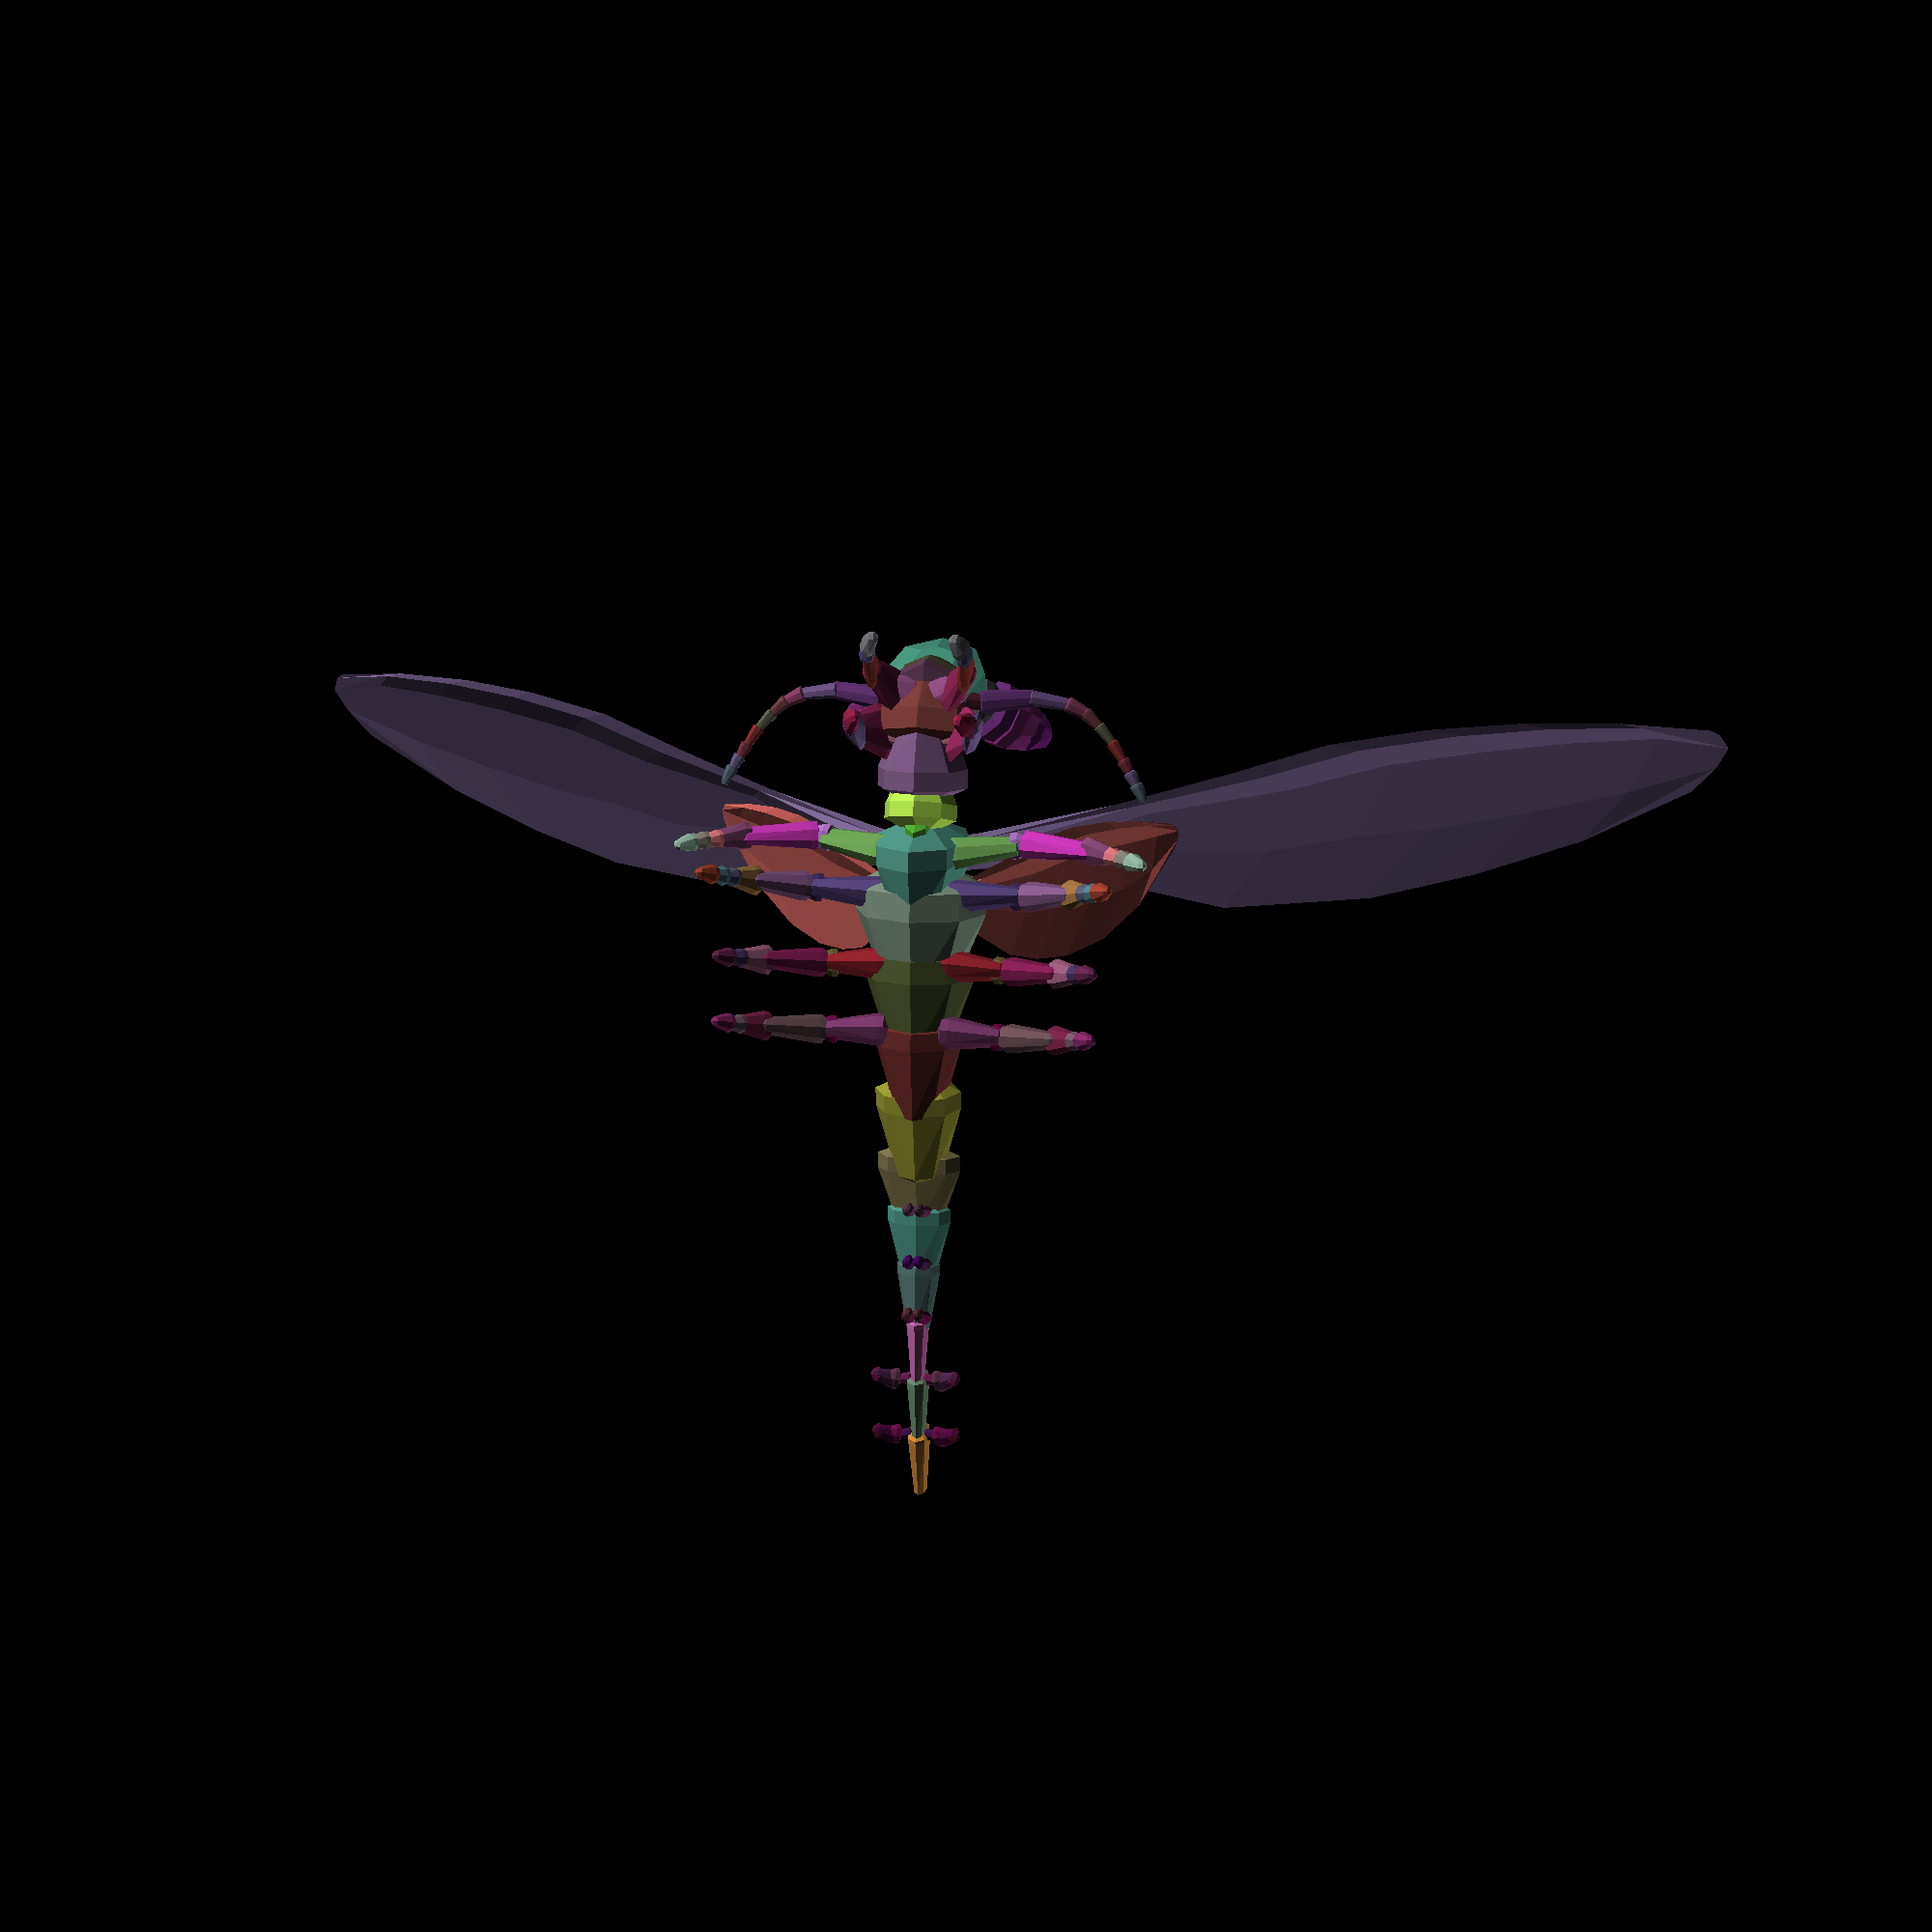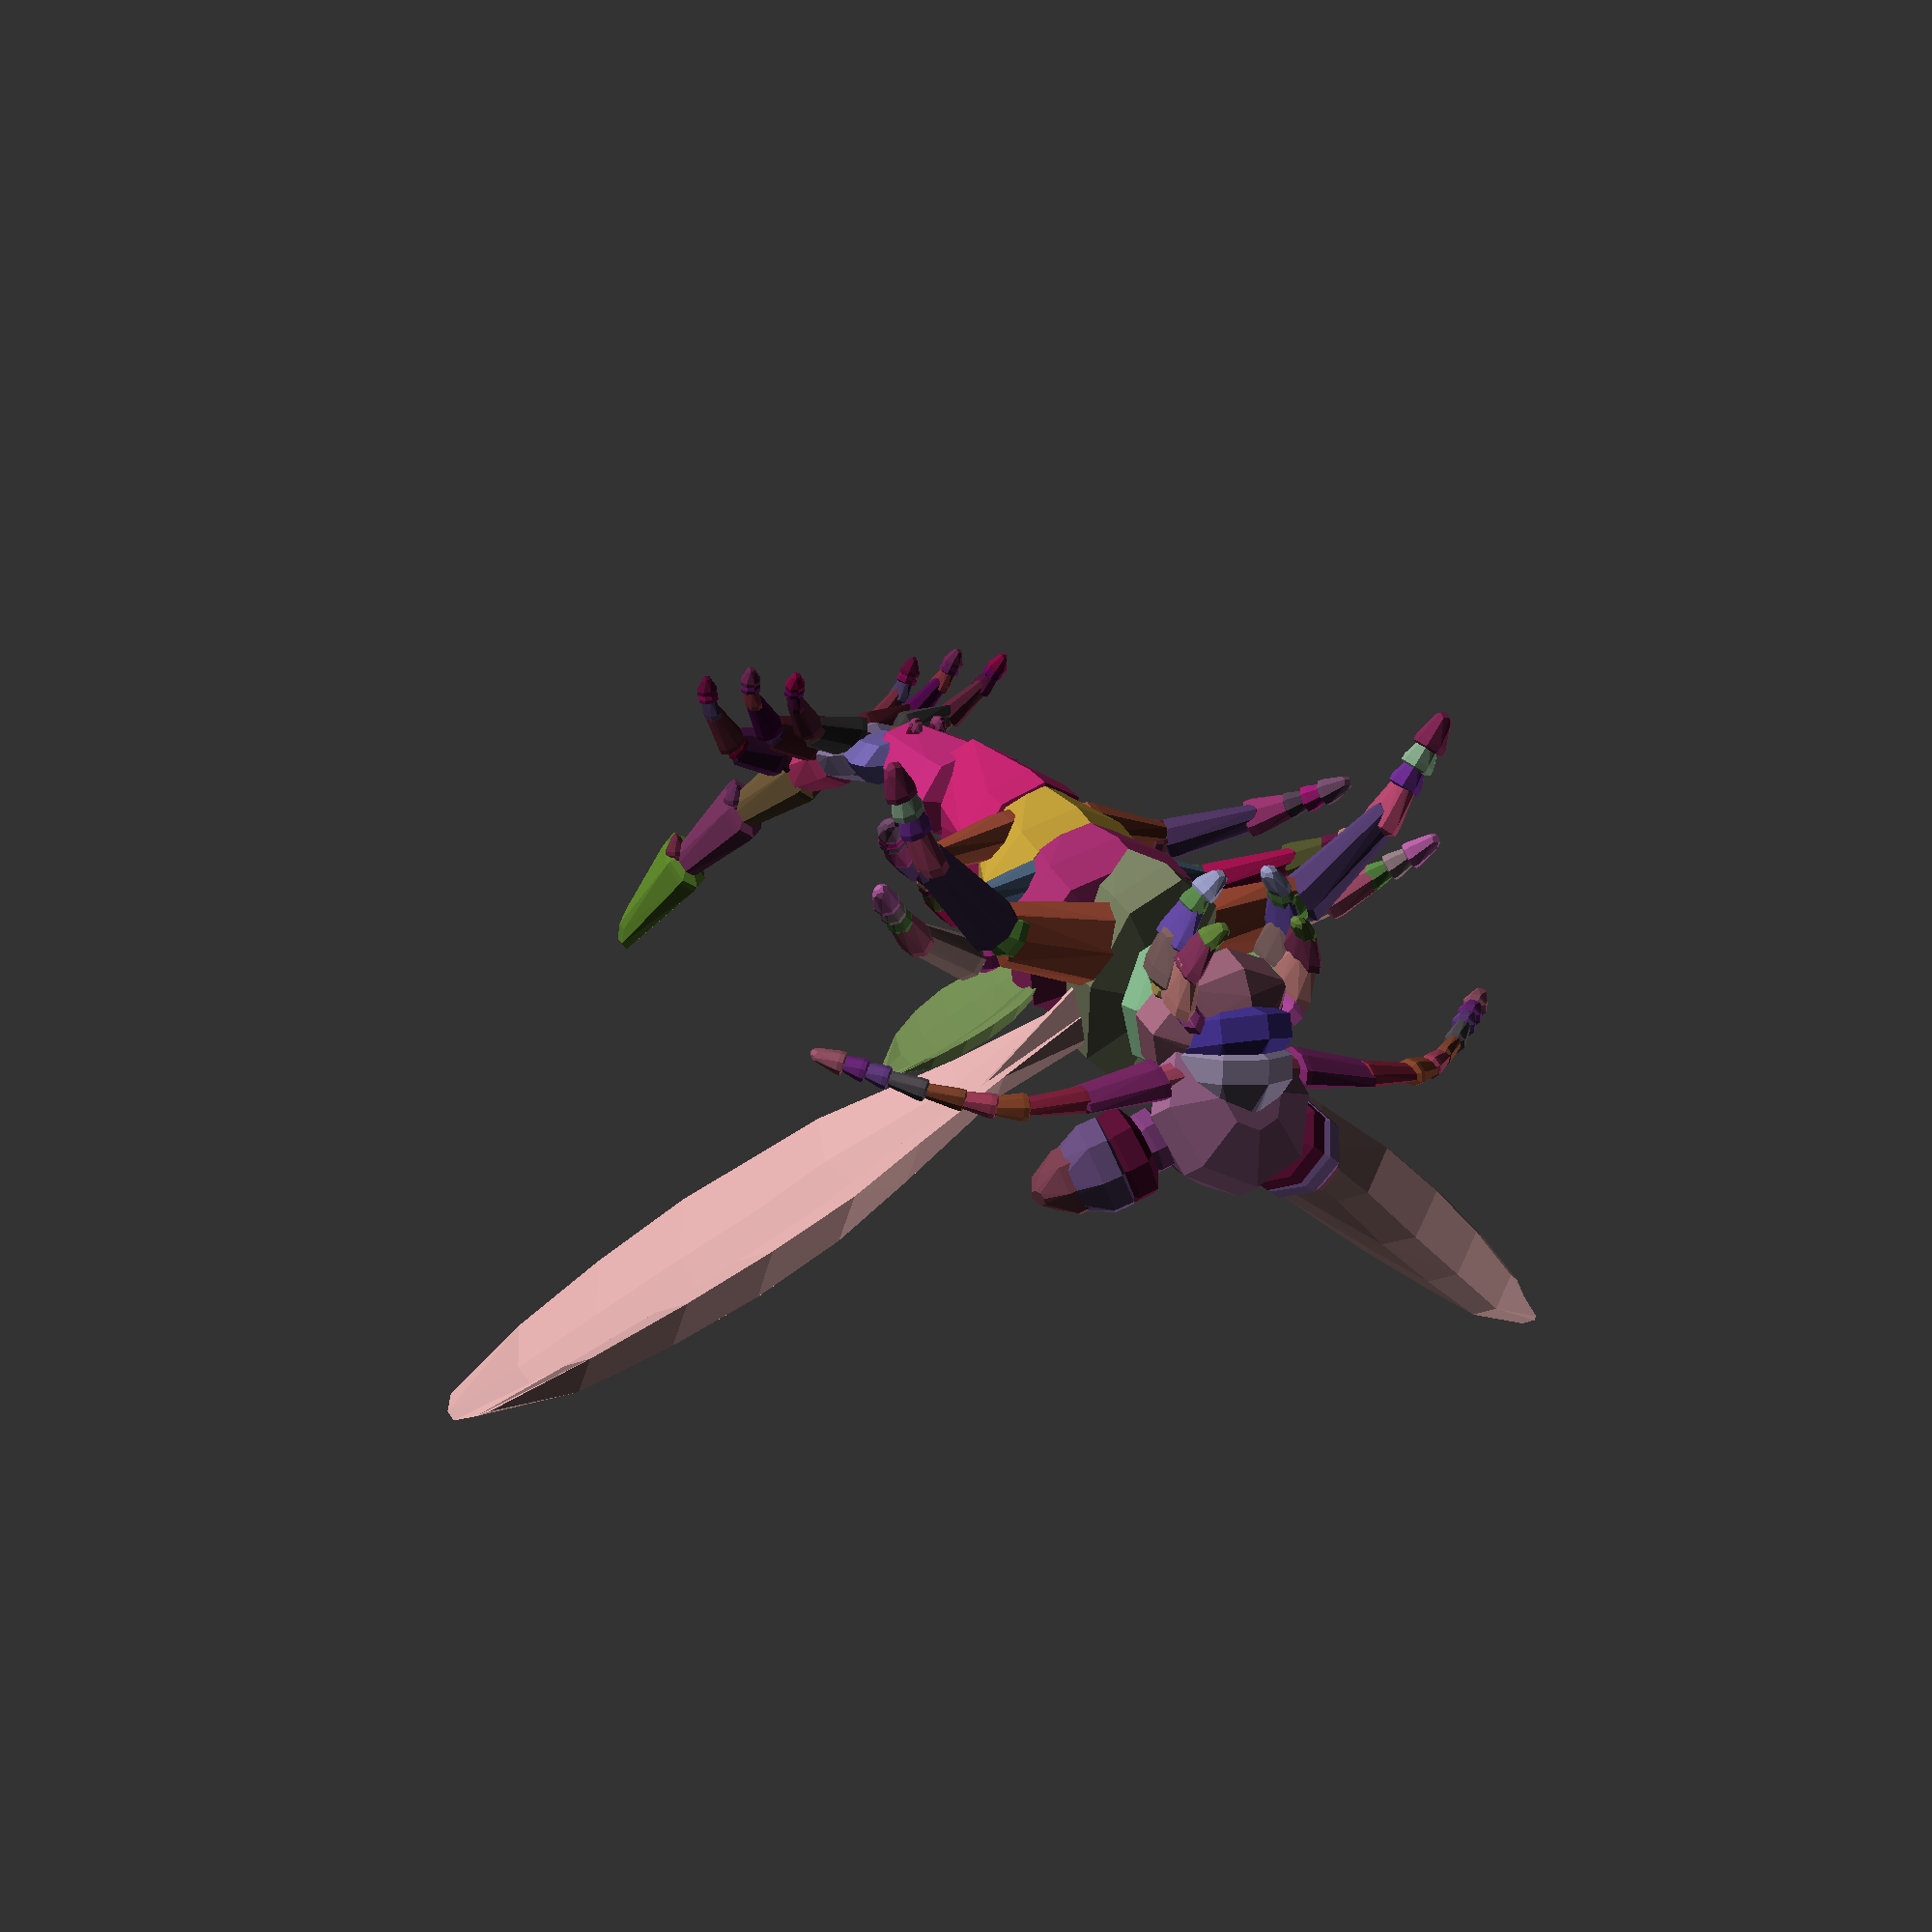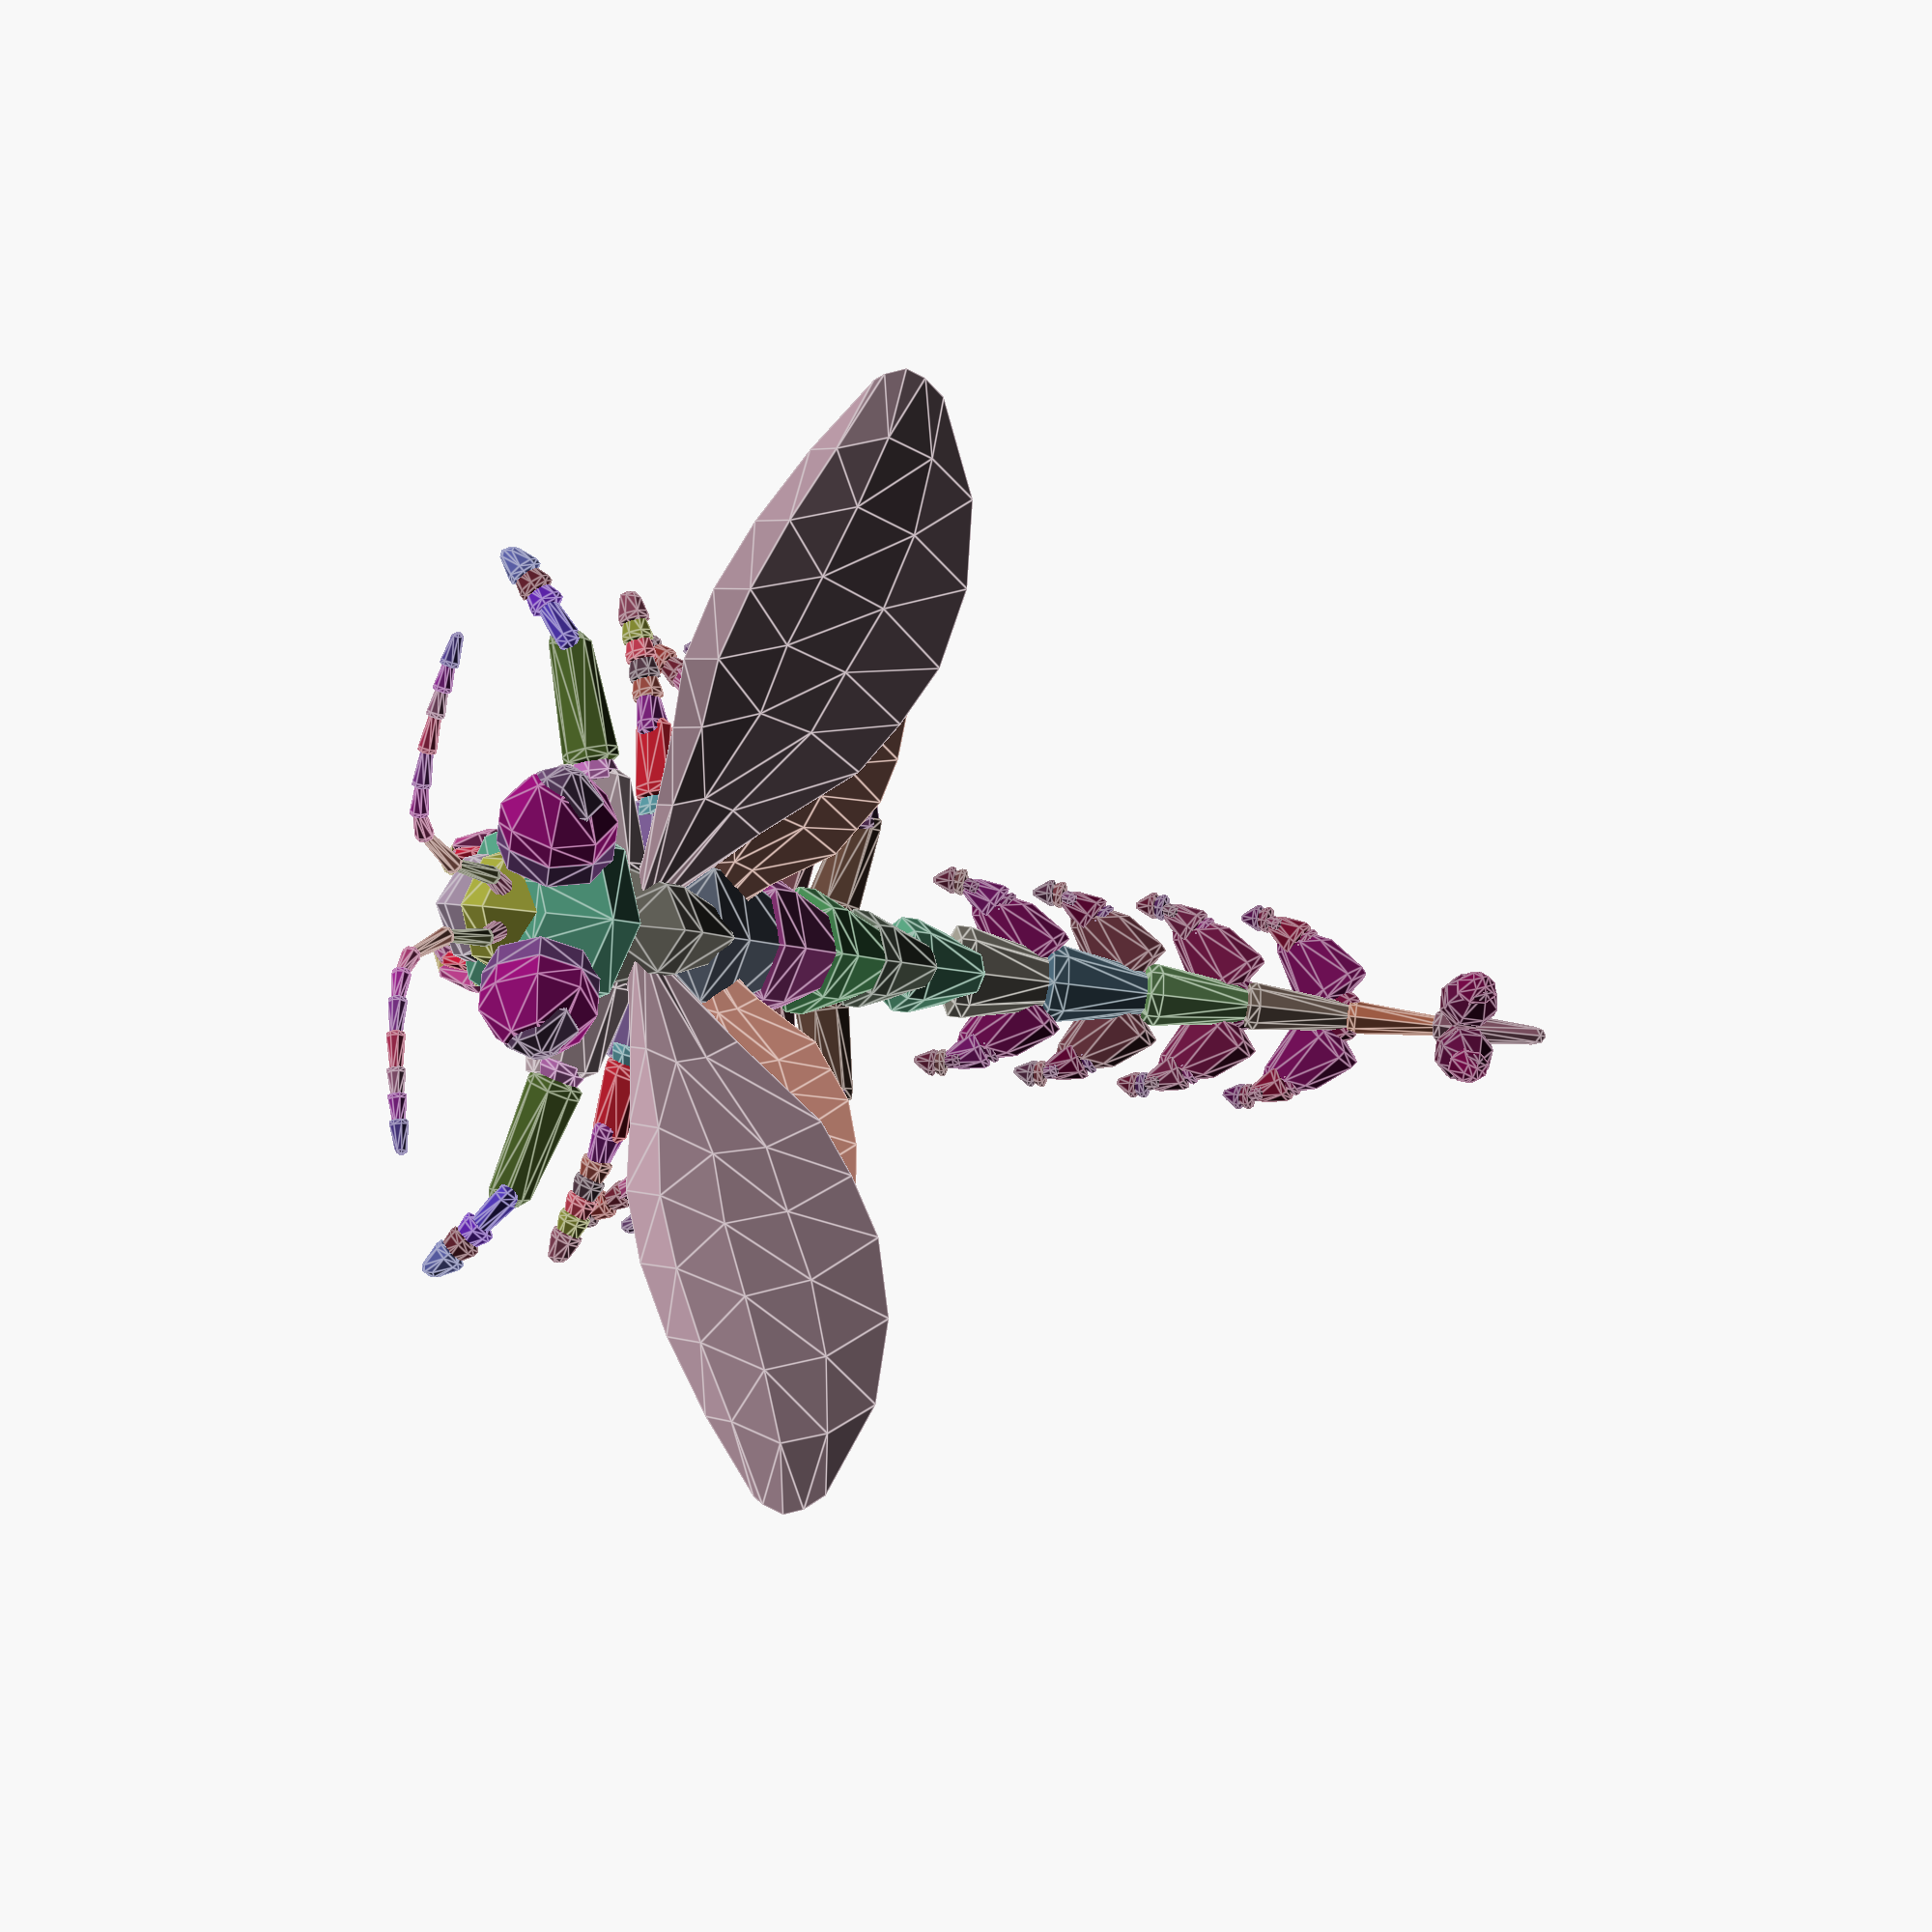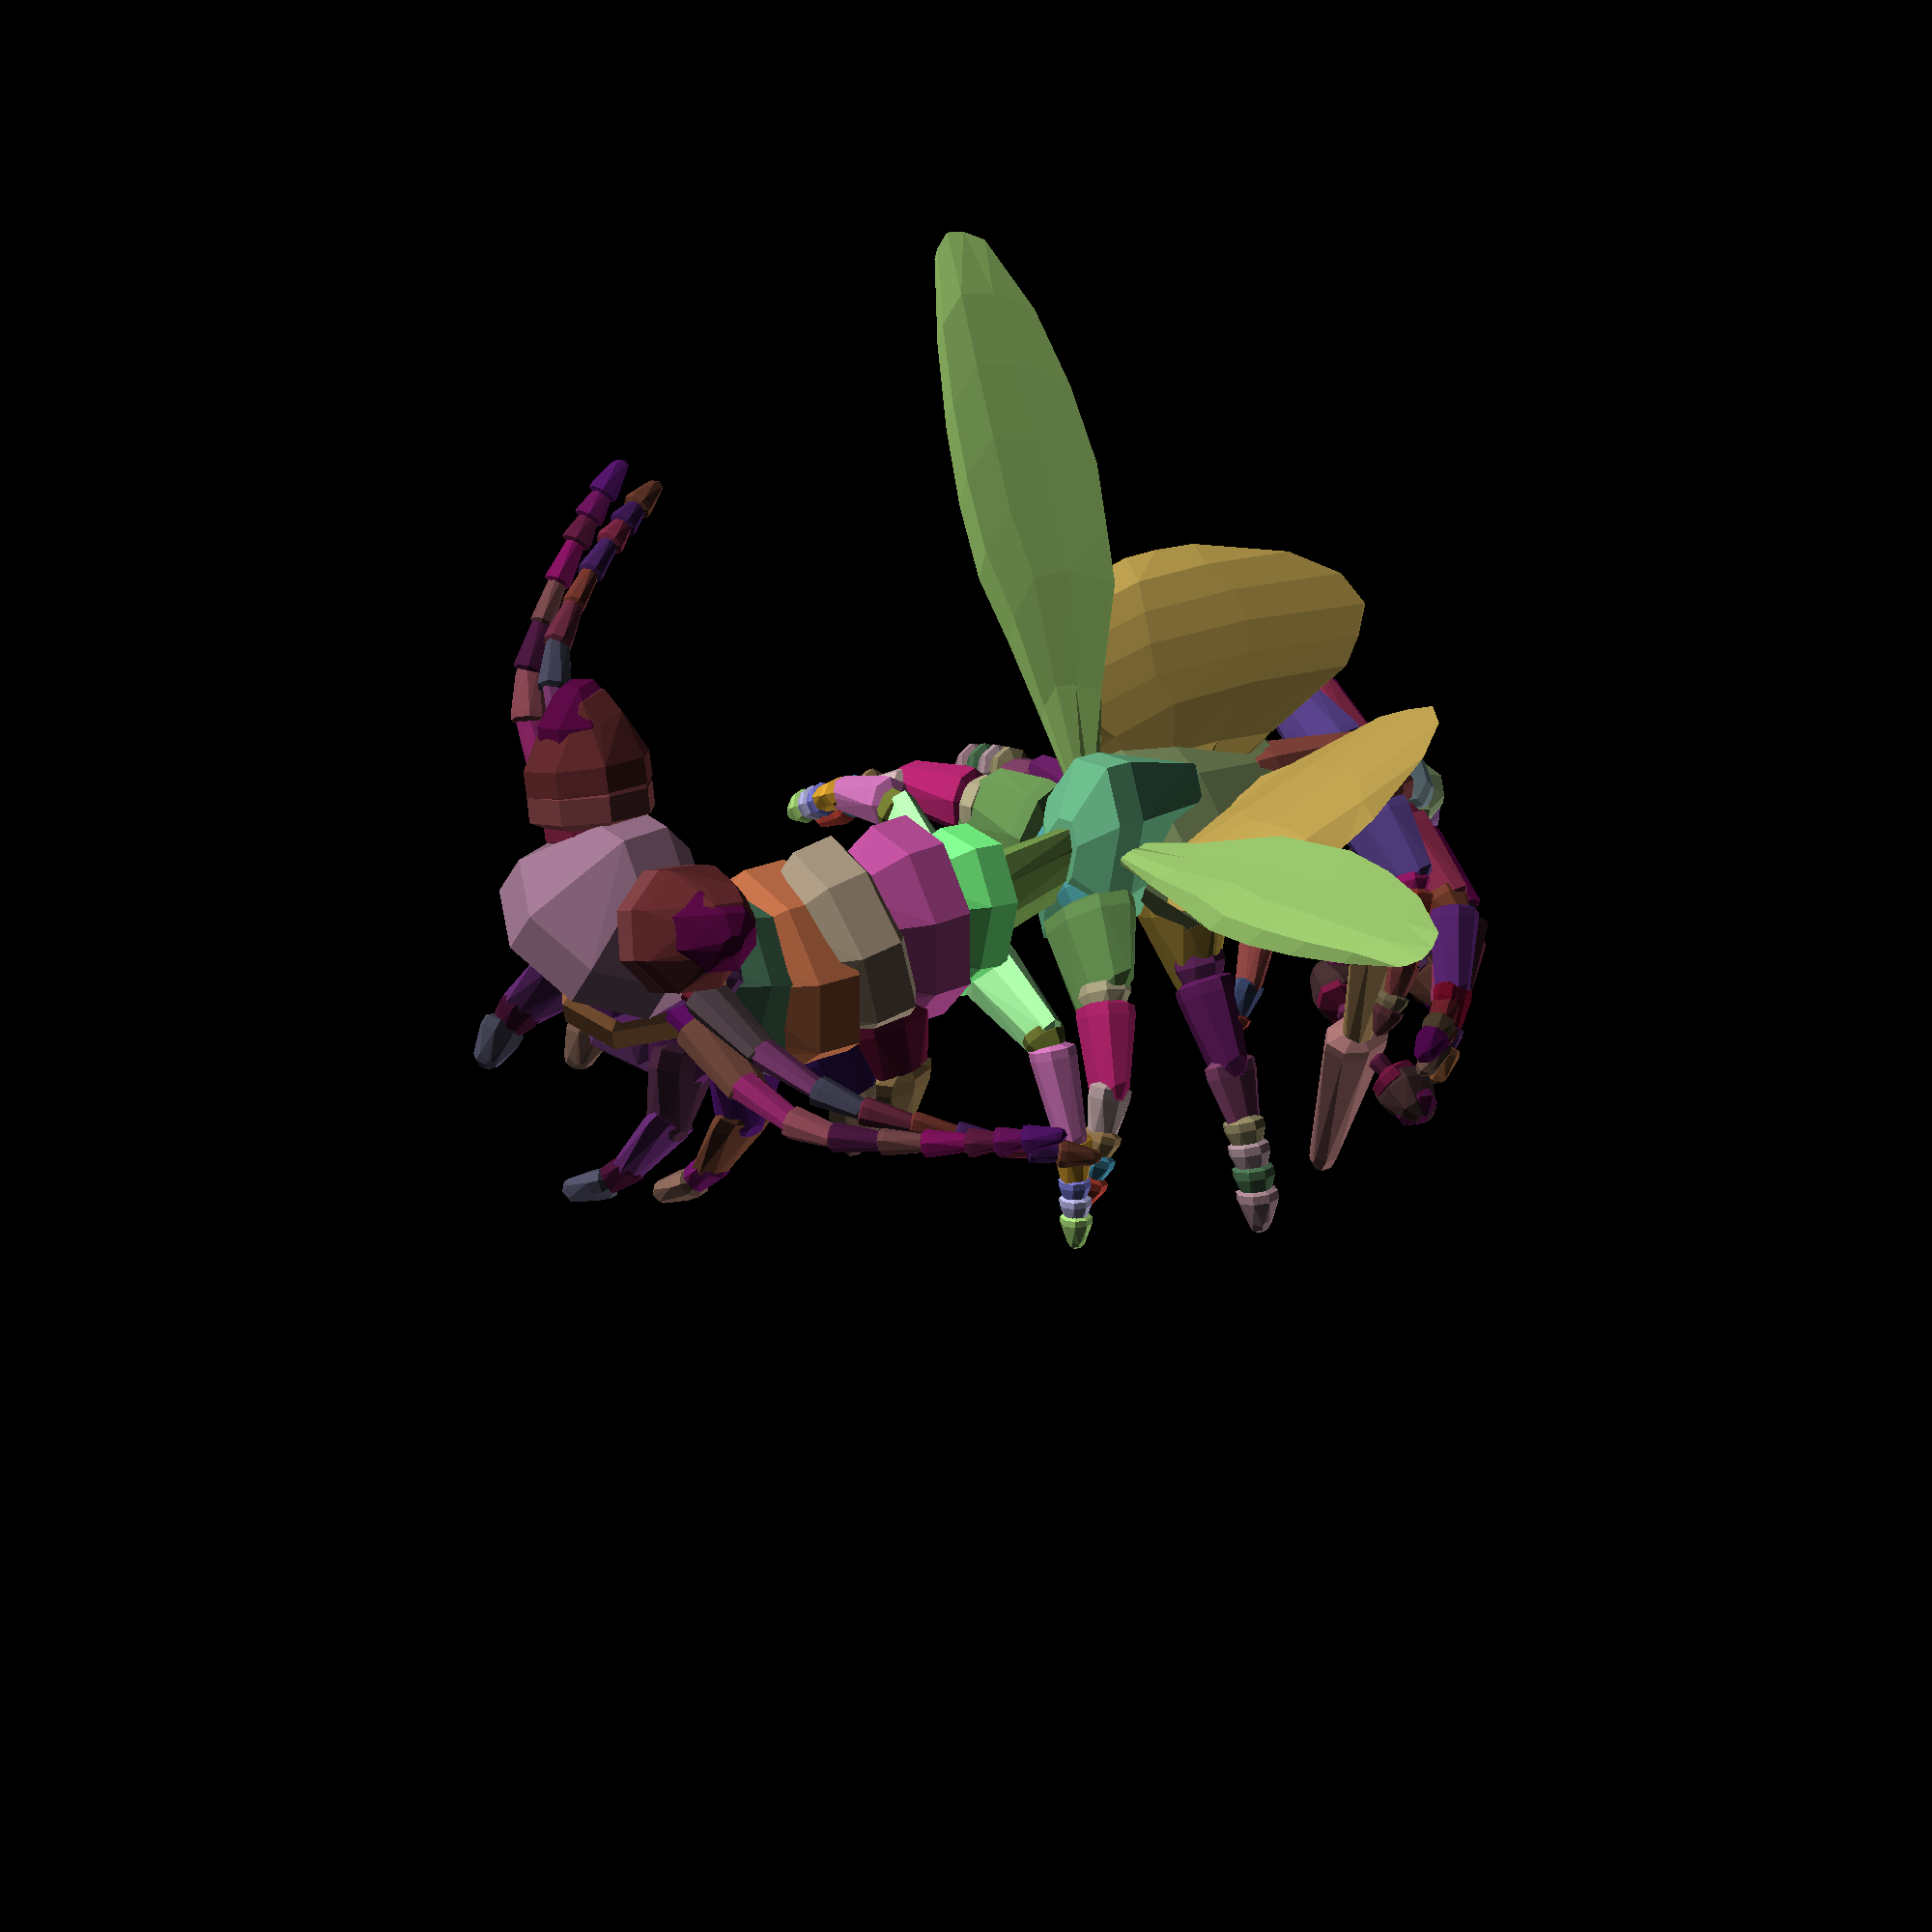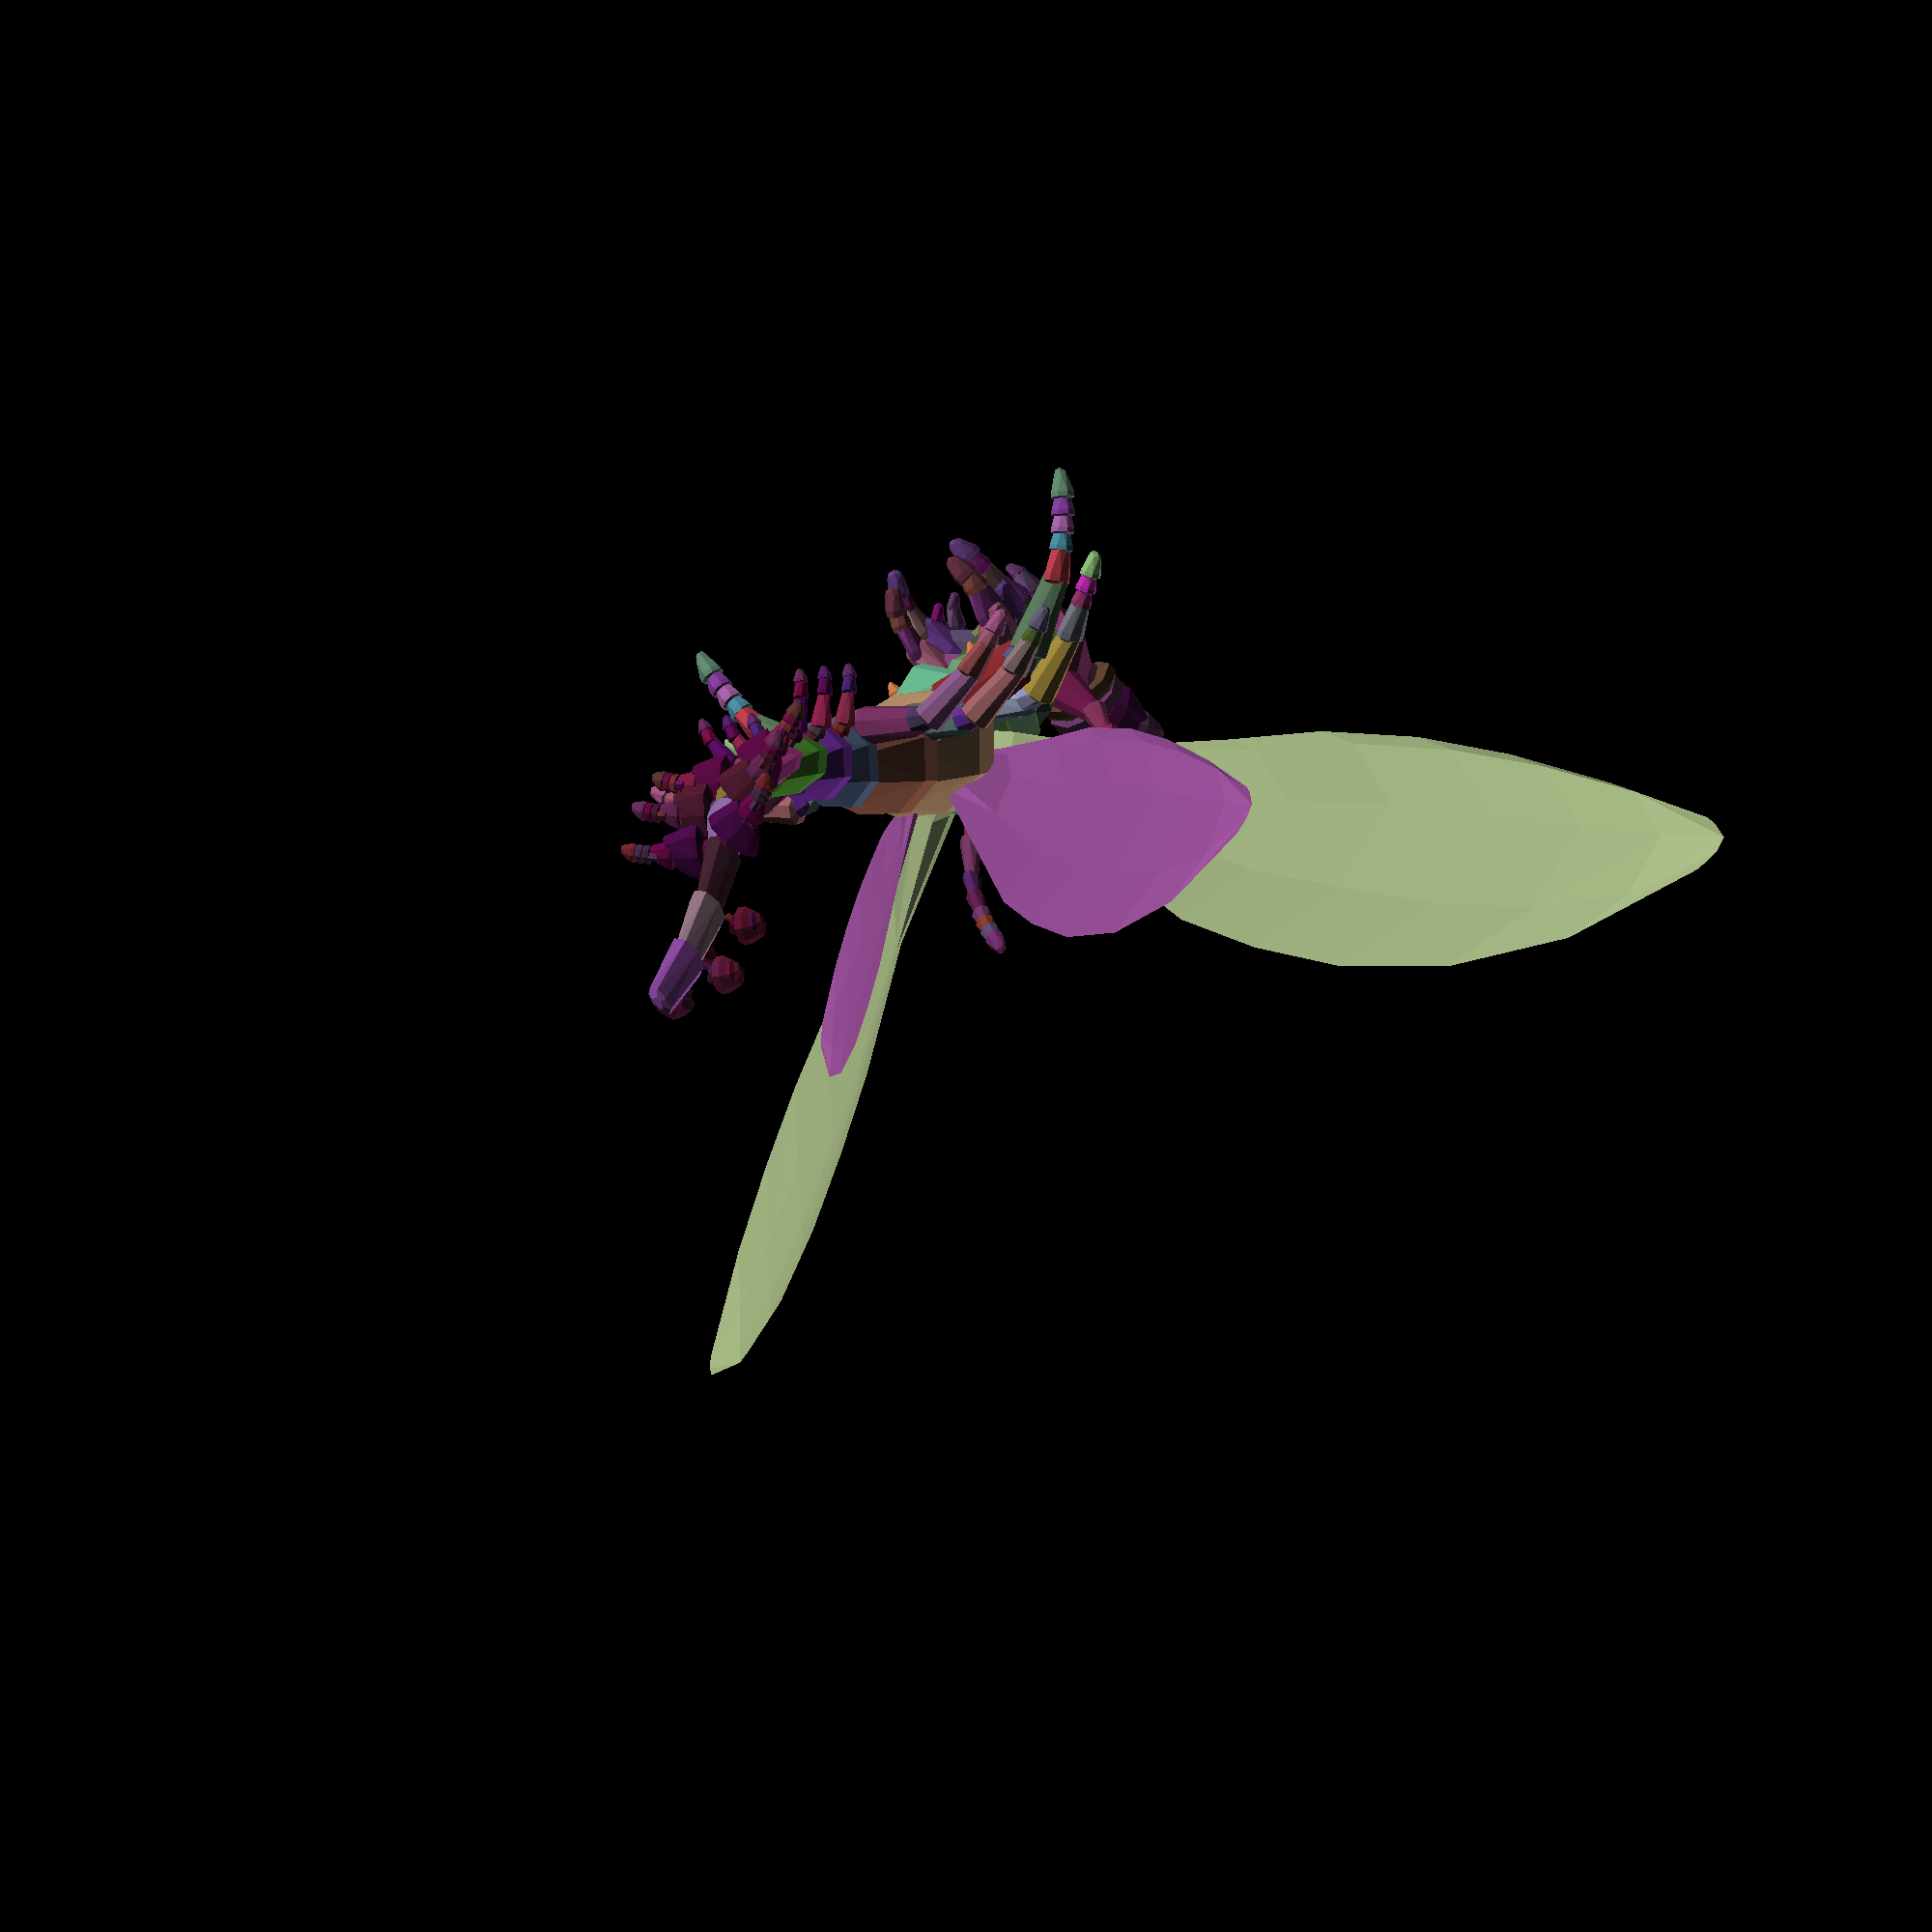
<openscad>
fork = ["fork", "forkdata"];
//wing = 1234;
wing=(sanitycheck(blur(lerp(wing1(),wing2(),rnd()),0)));

//echo(str("   wings=",wing,";   "));
grove = "grove"; //[0.5,0.5,0.5];
ring = [
  [0, 1, 1],
  [0, -1, 1],
  [0, -1, -1],
  [0, 1, -1]
];
tex = "tex"; //[["extparams"],["distmap -x,-y,-z,x,y,z"]];

DNA = [base(), head(), ThoraxAbdomen()];
for (x=[0:100:0]){
for (y=[0:100:0]){
translate([x*3.5,y*3.5,0])rotate()MakeBug([base(), head(), ThoraxAbdomen()]);
}}
//////////////////////MakeBug/////////////////////////////////////
module MakeBug(dna) {
    B = dna[0];
    Bm = flipring(B);
ufdna1=unfold(dna[1]);
ufdna2=unfold(dna[2]);
    H = populatelegs(populate(ufdna1));
    T = populatelegs(populate(ufdna2));

rotate( [0,0,180]) Ltrunk(Bm,H);
Ltrunk(B,T);

  }
  ///////////////////End of MakeBug /////////////////////////////////////////
module Ltrunk (state,T){
for(i=[0:max(0,len(T)-2)]){
color([0.25,0.5/(i+1),0.15]+rndc()*(0.5))line(T[i][1][2],T[i+1][1][2],T[i][1][0]);
L=T[i][2];

wing=T[i][4];
//echo(i,wing);
if(wing!=undef){color([0.35,0.5/(i+1),0.15]+rndc()*(0.5/(i/10+1)))translate(T[i][1][2]){
Makewing(wing);
mirror([0,1,0])
Makewing(wing);}
}
for(j=[0:max(0,max(0,len(L)-2))]){
color([0.25,0.250/(i+1),0.15]+rndc()*(0.75/(i/3+1))){
translate(T[i][1][2])rotate([0,90+T[i][1][1][1],0])rotate([L[0][1][1][0],0,L[0][1][1][2]])
{line(L[j][1][2],L[j+1][1][2],L[j][1][0]);
}

translate(T[i][1][2])mirror([0,1,0])rotate([0,90+T[i][1][1][1],0])rotate([L[0][1][1][0],0,L[0][1][1][2]])
{line(L[j][1][2],L[j+1][1][2],L[j][1][0]);
}

}
}


//echo(i,T[i][1]);
}}

module line(p1, p2,d=[1,1,1]) {
  hull() {
   translate(p1)  rotate([0,90+atan2( p2[0]-p1[0],p2[2]-p1[2] ),0])scale([min(d[1]*0.5,d[2]),d[1],d[2]])rotate([0,90,0])sphere(1,$fn=8);
     translate(p2) rotate([0, atan2(p2[0]-p1[0]),0],p2[2]-p1[2])scale([min(d[1]*0.75,d[2]),d[1]*0.75,d[2]]*0.75)rotate([0,90,0])sphere(1,$fn=8);
  }
}




///////////////////////////////// Unroll and Populate Full bodyMap
function flipring(B)= let(v=B[4])[B[0],B[1],B[2],B[3],[ for(i=[0:len(v)-1])[-v[i][0],v[i][1],v[i][2]] ],B[5]]; 
function populate(fdna,state=[ [0,0,0], [0,0,0], [0,0,0] ],i=0)=
let(l=len(fdna)-1,nextstate=popadd(state,fdna[i]))(i==l)?poppack(state,fdna[i]):concat(poppack(state,fdna[i]),populate(fdna,nextstate,i+1));
function populatelegs(f)=[
for(i=[0:len(f)-1])f[i][2]!=[]?[f[i][0],f[i][1],populate(f[i][2]),f[i][3],f[i][4]]:[f[i][0],f[i][1],f[i][2],f[i][3],f[i][4]] ]; 
function popadd(state,fdna)=(len(fdna)==0)?state:let(x=fdna[1][0][0],newdir=state[1]+fdna[1][1])[fdna[1][0],newdir,state[2]+[sin(newdir[1])*x,0,cos(newdir[1])*x]];

function poppack(state,fdna)= let(nextstate=popadd(state,fdna))[[fdna[0],
[nextstate[0],nextstate[1],nextstate[2],fdna[1][3],fdna[1][4],fdna[1][5]],fdna[2],fdna[3],fdna[4] ]]; 

function unfold(fdna)=concat(repete(fdna,0),repete(fdna,1),repete(fdna,2),repete(fdna,3),repete(fdna,4),repete(fdna,5),repete(fdna,6),repete(fdna,7),repete(fdna,8),repete(fdna,9),repete(fdna,10),repete(fdna,11),repete(fdna,12),repete(fdna,13),repete(fdna,14),repete(fdna,15));

function repete(v,i)= 
let(c=round(v[i][0])) 
c>0?
let(l=max(0,len(v)-1))
let(j=min(i+1,l))
[
 for(n=[1:c])[
v[i][0],
[
let(temp=lerp(v[i][1][0],v[j][1][0],n/c))

[v[i][1][0][0],temp[1],temp[2]], v[i][1][1]/c,
v[i][1][2],lerp(v[i][1][3],v[j][1][3],n/c),lerp(v[i][1][4],v[j][1][4],n/c),//ring lerp(v[i][1][5],v[j][1][5],n/c),
],
unfold(v[i][2]),//legs
v[i][3],
v[i][4]  //wings
]]:[];

/////////////////////// Defining Default Body Parts Function s
  function  eye()=[
[1,[[15,1,1],[0,120, 120],[0,0,0],grove,ring,tex],fork],
[4,[   [0.1, 1, 1], [0,0,0],[7,8,9],grove,ring,tex],fork],
[1,[ [3.03893, 7.97785, 7.97785] ,[0,0,0],[7,8,9],grove,ring,tex],fork],
[1,[ [4.85528, 12.61057, 12.61057] ,[0,0,0],[7,8,9],grove,ring,tex],fork],
[1,[ [4.85528, 12.61057, 12.61057] ,[0,0,0],[7,8,9],grove,ring,tex],fork], 
[1,[  [3.03893, 8.97785, 8.97785],[0,0,0],[7,8,9],grove,ring,tex],fork],
[1,[  [0.1, 0.1, 0.1] ,[0,0,0],[7,8,9],grove,ring,tex], fork]];    

function  ant1()=[
[1,[[5,5,5],[40,150, 110],[100,0,0],grove,ring,tex],fork],
[1,[[15,3,3], [0,0,0],[7,8,9],grove,ring,tex],fork],
[1,[[16,2,2],[0,15,0],[7,8,9],grove,ring,tex],fork],
[1,[[15, 2,2],[0,-15,0],[7,8,9],grove,ring,tex],fork],
[2,[[6,2,2],[0,-45,0],[7,8,9],grove,ring,tex],fork], 
[2,[[7,2,2],[0,-15,0],[7,8,9],grove,ring,tex],fork],
[3,[[5,2,2],[0,-7,0],[7,8,9],grove,ring,tex], fork]]; 
 function  ant2()=[
[1,[[5,5,5],[40,150, 110],[100,0,0],grove,ring,tex],fork],
[1,[[25,5,3], [0,0,0],[7,8,9],grove,ring,tex],fork],
[1,[[26,5,2],[0,15,0],[7,8,9],grove,ring,tex],fork],
[1,[[25, 3,2],[0,-15,0],[7,8,9],grove,ring,tex],fork],
[3,[[16,2,2],[0,-45,0],[7,8,9],grove,ring,tex],fork], 
[6,[[17,1,2],[0,-15,0],[7,8,9],grove,ring,tex],fork],
[3,[[5,1,2],[0,-7,0],[7,8,9],grove,ring,tex], fork]];  
function  bna()=[
[1,[[10,5,5],[-10,-135,intrnd(70,110)],[100,0,0],grove,ring,tex],fork],
[1,[[5,5,4], [0,45,0],[7,8,9],grove,ring,tex],fork],
[1,[[20,5,5],[0,35,0],[7,8,9],grove,ring,tex],fork],
[1,[[5, 5,4],[0,-15,0],[7,8,9],grove,ring,tex],fork],
[1,[[20,5,5],[0,-45,0],[7,8,9],grove,ring,tex],fork], 
[1,[[10,5,4],[0,-15,0],[7,8,9],grove,ring,tex],fork],
[3,[[5,3,3],[0,-7,0],[7,8,9],grove,ring,tex], fork]];
function  mandible()=[
[1,[[0,0,0],[40,-170, 110],[100,0,0],grove,ring,tex],fork],
[1,[[5,10,4], [0,30,0],[7,8,9],grove,ring,tex],fork],
[1,[[5,10,3],[30,30,0],[7,8,9],grove,ring,tex],fork],
[0,[[5, 13,3],[0,-55,0],[7,8,9],grove,ring,tex],fork],
[1,[[10,11,3],[0,-55,0],[7,8,9],grove,ring,tex],fork], 
[1,[[10,9,3],[0,-35,0],[7,8,9],grove,ring,tex],fork],
[1,[[5,5,2 ],[0,-47,0],[7,8,9],grove,ring,tex], fork]];

function bna2()=[
[1,[[0,1,1],[-45,-135,intrnd(70,110)],[100,0,0],grove,ring,tex],fork],
[0,[[5,1, 1],[0,15,0],[7,8,9],grove,ring,tex],fork],
[0,[[0,1,1],[0,35,0],[7,8,9],grove,ring,tex],fork],
[1,[ [0,1,1],[0,-15,0],[7,8,9],grove,ring,tex],fork],
[1,[[0,1,1],[0,-45,0],[7,8,9],grove,ring,tex],fork], 
[0,[[0,1,1],[0,-15,0],[7,8,9],grove,ring,tex],fork],
[0,[[0,1,1],[0,-7,0],[7,8,9],grove,ring,tex], fork]];
function bna3()=[
[rnd(2),[[rnd(3,5),4,1],[rnd(-90,90),-135,intrnd(70,110)],[7,8,9],grove,ring,tex],fork],
[rnd(2),[[rnd(3,5),5, 8],[0,rnd(-30,30),0],[7,8,9],grove,ring,tex],fork],
[rnd(2),[[rnd(3,30),8,18],[0,rnd(-60,-30),0],[7,8,9],grove,ring,tex], fork],
[rnd(2),[[rnd(3,5),4,8],[0,rnd(-30,30),0],[7,8,9],grove,ring,tex],fork],
[rnd(2),[[rnd(3,30),5,8],[0,rnd(30,60),0], [7,8,9],grove,ring,tex],fork],
[rnd(2),[[rnd(3,10),5,2],[0,rnd(-30,30),0],[7,8,9],grove,ring,tex], fork],
[rnd(8),[[rnd(3,4),4,5],[0,rnd(-30,30),0],[7,8,9],grove,ring,tex],fork]]; 

function ThoraxAbdomen()=lerp(rndTA(),[
[1,[[1,4,12],[0,-90,0],[7,8,9],grove,ring,tex],bna2(),fork ],
[1,[[2,5, 18],[0,5,0],[7,8,9],grove,ring,tex],bna(),fork,lerp(wing1(),wing2(),rnd())],
[1,[[20,20,30],[0,-10,0],[7,8,9],grove,ring,tex], bna(),fork,lerp(wing1(),wing3(),rnd())],
[1,[[20,24,28],[0,-15,0],[7,8,9],grove,ring,tex],bna(),fork ],
[1,[[20,19,19],[0,15,0], [7,8,9],grove,ring,tex],lerp(bna2(),bna(),0),fork ],
[3,[[17,18,8],[0,50,0],[7,8,9],grove,ring,tex], lerp(bna2(),bna(),0.1),fork ],
[3,[[20,4,8],[0,25,0],[7,8,9],grove,ring,tex],lerp(bna2(),bna(),0.1),fork ]],rnd(1,rnd()));



function head()=lerp(hrndTA(),[
[1,[[1,14,12],[0,-90,0],[7,8,9],grove,ring,tex],bna2(),fork],
[0,[[10,15,18],[0,25,0],[7, 8,9],grove,ring,tex],bna2(),fork],
[1,[[10,18,18],[0,-20,0],[7,8,9],grove,ring,tex],lerp(mandible(),bna2(),rnd(0,0.5)),fork],
[1,[[5, 18,18],[0,35,0],[7,8,9],grove,ring,tex],lerp(mandible(),bna2(),rnd(0,0.5)),fork],
[1,[[5,15,18],[0,65,0],[7,8,9],grove,ring,tex], lerp(ant2(),ant1(),1),fork],
[1,[[5,15,18],[0,30,0],[7,8,9],grove,ring,tex],lerp(eye(),eye(),1),fork], 
[1,[[8,22,23],[0,90,0],[7,8,9],grove,ring,tex],lerp(eye(),ant1(),1),fork]],rnd(1,rnd(1,rnd()))); 
function base()=[[10,4,1], [0,-90,0],[7,8,9],grove,ring,tex];


function rndTA()=[
[rnd(1),[[rnd(1,1),4,1],[0,-90,0],[7,8,9],grove,ring,tex],lerp(bna3(),lerp(bna2(),bna(),rnd()),rnd()),fork,],
[rnd(2),[[rnd(3,30),5, 8],[0,rnd(-30,30),0],[7,8,9],grove,ring,tex],lerp(bna3(),lerp(bna2(),bna(),rnd()),rnd()),fork,lerp(wing2(),wing3(),rnd())],
[rnd(2),[[rnd(3,30),8,18],[0,rnd(-30,30),0],[7,8,9],grove,ring,tex], lerp(bna3(),lerp(bna2(),bna(),rnd()),rnd()),fork,lerp(wing2(),wing3(),rnd())],
[rnd(5),[[rnd(3,30),18,8],[0,rnd(-30,30),0],[7,8,9],grove,ring,tex],lerp(bna3(),lerp(bna2(),bna(),rnd()),rnd()),fork],
[rnd(6),[[rnd(3,30),5,8],[0,rnd(-30,30),0], [7,8,9],grove,ring,tex],lerp(bna3(),lerp(bna2(),bna(),rnd()),rnd()),fork],
[rnd(4),[[rnd(3,30),5,2],[0,rnd(-200,60),0],[7,8,9],grove,ring,tex], lerp(bna3(),lerp(bna2(),bna(),rnd()),rnd()),fork],
[rnd(4),[[rnd(3,30),4,5],[0,rnd(-60,60),0],[7,8,9],grove,ring,tex],lerp(bna3(),lerp(bna2(),eye(),rnd()),rnd()),fork]];
 function hrndTA()=[
[rnd(1),[[rnd(1,1),4,1],[0,-90,0],[7,8,9],grove,ring,tex],lerp(bna3(),lerp(bna2(),bna(),rnd()),rnd()),fork],
[rnd(4),[[rnd(3,30),5, 8],[0,rnd(-30,30),0],[7,8,9],grove,ring,tex],lerp(bna3(),lerp(bna2(),bna(),rnd()),rnd()),fork],
[rnd(4),[[rnd(3,30),8,18],[0,rnd(-30,30),0],[7,8,9],grove,ring,tex], lerp(bna3(),lerp(bna2(),bna(),rnd()),rnd()),fork],
[rnd(4),[[rnd(3,30),18,8],[0,rnd(-30,30),0],[7,8,9],grove,ring,tex],lerp(bna3(),lerp(bna2(),bna(),rnd()),rnd()),fork],
[rnd(4),[[rnd(3,30),5,8],[0,rnd(-30,30),0], [7,8,9],grove,ring,tex],lerp(bna3(),lerp(bna2(),bna(),rnd()),rnd()),fork],
[rnd(2),[[rnd(3,30),5,2],[0,rnd(-200,60),0],[7,8,9],grove,ring,tex], lerp(bna3(),lerp(bna2(),bna(),rnd()),rnd()),fork],
[rnd(1),[[rnd(3,30),4,5],[0,rnd(-60,60),0],[7,8,9],grove,ring,tex],lerp(bna3(),lerp(eye(),eye(),rnd()),rnd()),fork]]; 

module Makewing(wings) {
  ////////////////////////////////module wing(wings) ///////////////////////////////////
  ///////////////////////////////////////////////////////////////////
  overskin = concat([
      let (ws = wings[2], wp = wings[1], p1 = ws[0][0], p2 = ws[1][0], d = len3(p1 - p2))[
        for (j = [0: len(wings[1][0]) - 1])[lerp(p1, p2, wp[0][j][0])[0], lerp(p1, p2, wp[0][j][0])[1], wp[0][j][2] * d*4]]
    ],
[
      let (ws = wings[2], wp = wings[1], p1 = ws[0][1], p2 = ws[1][1], d = len3(p1 - p2))[
        for (j = [0: len(wings[1][0]) - 1])[lerp(p1, p2, wp[0][j][0])[0], lerp(p1, p2, wp[0][j][0])[1], wp[0][j][2] * d*4]]
    ],
    //mid
    [
      for (i = [2: len(wings[2][0]) - 2]) let (ws = wings[2], wp = wings[1], p1 = ws[0][i], p2 = ws[1][i], d = len3(p1 - p2))[
        for (j = [0: len(wings[1][0]) - 1])[lerp(p1, p2, wp[0][j][0])[0], lerp(p1, p2, wp[0][j][0])[1] + wp[0][j][1] * d, lerp(p1, p2, wp[0][j][0])[2] + wp[0][j][2] * d]]
    ], [
      let (i = len(wings[2][0]) - 1, ws = wings[2], wp = wings[1], p1 = ws[0][i], p2 = ws[1][i], d = len3(p1 - p2))[
        for (j = [0: len(wings[1][0]) - 1])[lerp(p1, p2, wp[0][j][0])[0], lerp(p1, p2, wp[0][j][0])[1] + wp[0][j][1] * d, lerp(p1, p2, wp[0][j][0])[2]]]
    ]);
 ////////////////////////////////module wing(wings) ///////////////////////////////////
 ///////////////////////////////////////////////////////////////////
  underskin = concat([
      let (ws = wings[2], wp = wings[1], p1 = ws[0][0], p2 = ws[1][0], d = len3(p1 - p2))[
        for (j = [0: len(wp[1]) - 1])[lerp(p1, p2, wp[1][j][0])[0], lerp(p1, p2, wp[1][j][0])[1], -wp[0][j][2] * d*4]]
    ],
[
      let (ws = wings[2], wp = wings[1], p1 = ws[0][1], p2 = ws[1][1], d = len3(p1 - p2))[
        for (j = [0: len(wp[1]) - 1])[lerp(p1, p2, wp[1][j][0])[0], lerp(p1, p2, wp[1][j][0])[1], -wp[0][j][2] * d*4]]
    ],

    //mid
    [
      for (i = [2: len(wings[2][0]) - 2]) let (ws = wings[2], wp = wings[1], p1 = ws[0][i], p2 = ws[1][i], d = len3(p1 - p2))[
        for (j = [0: len(wp[1]) - 1])[lerp(p1, p2, wp[1][j][0])[0], lerp(p1, p2, wp[1][j][0])[1] + wp[1][j][1] * d, lerp(p1, p2, wp[1][j][0])[2] + wp[1][j][2] * d]]
    ], [
      let (i = len(wings[2][0]) - 1, ws = wings[2], wp = wings[1], p1 = ws[0][i], p2 = ws[1][i], d = len3(p1 - p2))[
        for (j = [0: len(wings[1][1]) - 1])[lerp(p1, p2, wp[0][j][0])[0], lerp(p1, p2, wp[0][j][0])[1] + wp[0][j][1] * d, lerp(p1, p2, wp[0][j][0])[2]]]
    ]);
  ////////////////////////////////module wing(wings) ///////////////////////////////////
  ///////////////////////////////////////////////////////////////////
  rotate(wings[0][1]) scale(wings[0][0]) {union(){
    for (i = [0: len(overskin) - 2]) {
      wingringbridge(overskin[i], overskin[i + 1]);
   color("Red")   wingringbridge(underskin[i + 1],underskin[i]);
    }

    polyhedron(overskin[0], [
      [
        for (i = [0: len(overskin[0]) - 1]) i
      ]
    ]);
    polyhedron(underskin[0], [
      [
        for (i = [0: len(underskin[0]) - 1]) (len(underskin[0]) - 1)-i
      ]
    ]);}
  }
  module wingringbridge(r1, r2) {
    n = len(r1);
    
  for (i = [0: 1])
{ 
polyhedron([r1[i],r2[i],r2[i+1],r1[i+1] ],[[0,1,3],[1,2,3]]);
}
 for (i = [2: n - 2])
{ 
polyhedron([r1[i],r2[i],r2[i+1],r1[i+1] ],[[0,1,2],[0,2,3]]);
}
  };

  /////////////end of/module wing(wings)///////////////////////////////////
}


//////////////////////// Specilaty Wing Functions  /////////////////
/*definedefaultwing1*/
function wing1()=([[[23.215,20.95,20.95],[30,-10,-160]],[[[0,0,0],[0.1,0.15,0.1],[0.349,0.35,0.1],[0.65,0.3,0.1],[1,0.1,0]],[[0,0,0],[0.1,0.15,-0.032],[0.349,0.35,0.032],[0.65,0.3,0.03264],[1,0.1,0]]],[[[0,-0.2,0],[0,0.7,0],[-0.059375,1.5875,0],[-0.2125,2.50619,0],[-0.412438,3.44975,0],[-0.49975,4.40587,0.003125],[-0.384,5.38413,0.015625],[-0.1185,6.38744,0.034375],[0.2,7.4,0.05]],[[0.45,-0.2,0],[0.55,0.7,0],[1.69687,0.98125,0],[2.62188,1.55625,0],[3.16875,2.41875,0],[3.35625,3.43125,0],[3.22187,4.5875,0],[2.3375,5.93125,0],[0.5,7.4,0]]]]);
/*//definedefaultwing2*/
function wing2()=sanitycheck([[[rnd(60),rnd(60),rnd(60)],[40,-20,-200]],[[[0,0,0],[0.1,0.15,0.1],[0.349,0.35,0.1],[0.65,0.3,0.05],[1,0.1,0]],[[0,0,0],[0.05,0.15,-0.02],[0.2049,0.35,0.05],[0.65,0.3,0.05],[1,0.05,0]]],[[[0,-0.089,0],[0,0.54,0],[-0.179,1.619,0],[-0.359,2.609,0],[-0.54,3.419,0],[-0.54,4.32,0],[-0.449,5.219,0],[-0.27,6.209,0],[0,7.199,0]],[[0.359,-0.089,0],[0.359,0.54,0],[0.719,1.709,0],[1.289,2.879,0],[1.349,3.509,0],[1.439,4.229,0],[1.349,5.219,0],[1.169,6.209,0],[0.809,7.199,0]]]]);
/*//definedefaultwing3*/
function wing3()=sanitycheck([[[rnd(3),rnd(3),rnd(3)],[40,-20,-200]],[[[0,0,0],[0.1,0.15,0.1],[0.349,0.35,0.1],[0.65,0.3,0.05],[1,0.1,0]],[[0,0,0],[0.05,0.15,-0.02],[0.2049,0.35,0.05],[0.65,0.3,0.05],[1,0.05,0]]],[[[0,-0.089,0],[0,0.54,0],[-0.179,1.619,0],[-0.359,2.609,0],[-0.54,3.419,0],[-0.54,4.32,0],[-0.449,5.219,0],[-0.27,6.209,0],[0,7.199,0]],[[0.359,-0.089,0],[0.359,0.54,0],[0.719,1.709,0],[1.289,2.879,0],[1.349,3.509,0],[1.439,4.229,0],[1.349,5.219,0],[1.169,6.209,0],[0.809,7.199,0]]]]);
/*/blurlengthprofile*/
function blur(inwing,c=1)=c<=0?inwing:let(wing=blur(inwing,c-1))[wing[0],wing[1],[concat([wing[2][0][0]],[wing[2][0][1]],[for(i=[2:len(wing[2][0])-2])(wing[2][0][max(i-1,0)]*0.5+wing[2][0][i]+wing[2][0][min(i+1,len(wing[2][0])-1)]*0.5)/2],[wing[2][0][len(wing[2][0])-1]]),concat([wing[2][1][0]],[wing[2][1][1]],[for(i=[2:len(wing[2][1])-2])(wing[2][1][max(i-1,0)]*0.5+wing[2][1][i]+wing[2][1][min(i+1,len(wing[2][1])-1)]*0.5)/2],[wing[2][1][len(wing[2][1])-1]])]];
/*/randsvector*0.1inZ*/
function w3rnd(c)=[rands(-1,1,1)[0]*c,rands(-1,1,1)[0]*c*0.1,rands(-1,1,1)[0]]*c;/*/checkcross-profilesounderskinislowerthaoverskin*/function sanitycheck(v)=[v[0],[v[1][0],[let(l=len(v[1][1])-1)for(i=[0:l])[i==0||i==l?v[1][0][i][0]:v[1][1][i][0],i==0||i==l?v[1][0][i][1]:v[1][1][i][1],i==0||i==l?v[1][0][i][2]:min(v[1][1][i][2],v[1][0][i][2])*0.8]]],v[2]];/*roundeveryiteminanestedlisttoselectedprecition*/function roundlist(v,r=1)=len(v)==undef?v-(v%r):len(v)==0?[]:[for(i=[0:len(v)-1])roundlist(v[i],r)];/*multiplyeveryiteminanestedlistbyselecteddeviance*/function deepmutate(v,r=0.01)=len(v)==undef?v*rnd(1-r,1+r):len(v)==0?[]:[for(i=[0:len(v)-1])roundlist(v[i],r)];

///////////////// Common functions //////////////////////////////

/////////////////////////////////////Common

function  intrnd(a = 0, b = 1) = round((rands(min(a, b), max(a, b), 1)[0]));
function  rndc() = [rands(0, 1, 1)[0], rands(0, 1, 1)[0], rands(0, 1, 1)[0]];
function lerp(start, end, bias) = (end * bias + start * (1 - bias));
function len3(v) = len(v) == 2 ? sqrt(pow(v[0], 2) + pow(v[1], 2)) : sqrt(pow(v[0], 2) + pow(v[1], 2) + pow(v[2], 2));
function rnd(a = 0, b = 1) = (rands(min(a, b), max(a, b), 1)[0]);
function rndR()=[rands(0,360,1)[0],rands(0,360,1)[1],rands(0,360,1)[0]];

</openscad>
<views>
elev=158.8 azim=90.6 roll=350.6 proj=p view=wireframe
elev=61.2 azim=121.8 roll=166.1 proj=o view=solid
elev=177.2 azim=7.5 roll=215.4 proj=p view=edges
elev=39.8 azim=151.2 roll=350.3 proj=o view=wireframe
elev=254.4 azim=70.3 roll=326.9 proj=o view=wireframe
</views>
